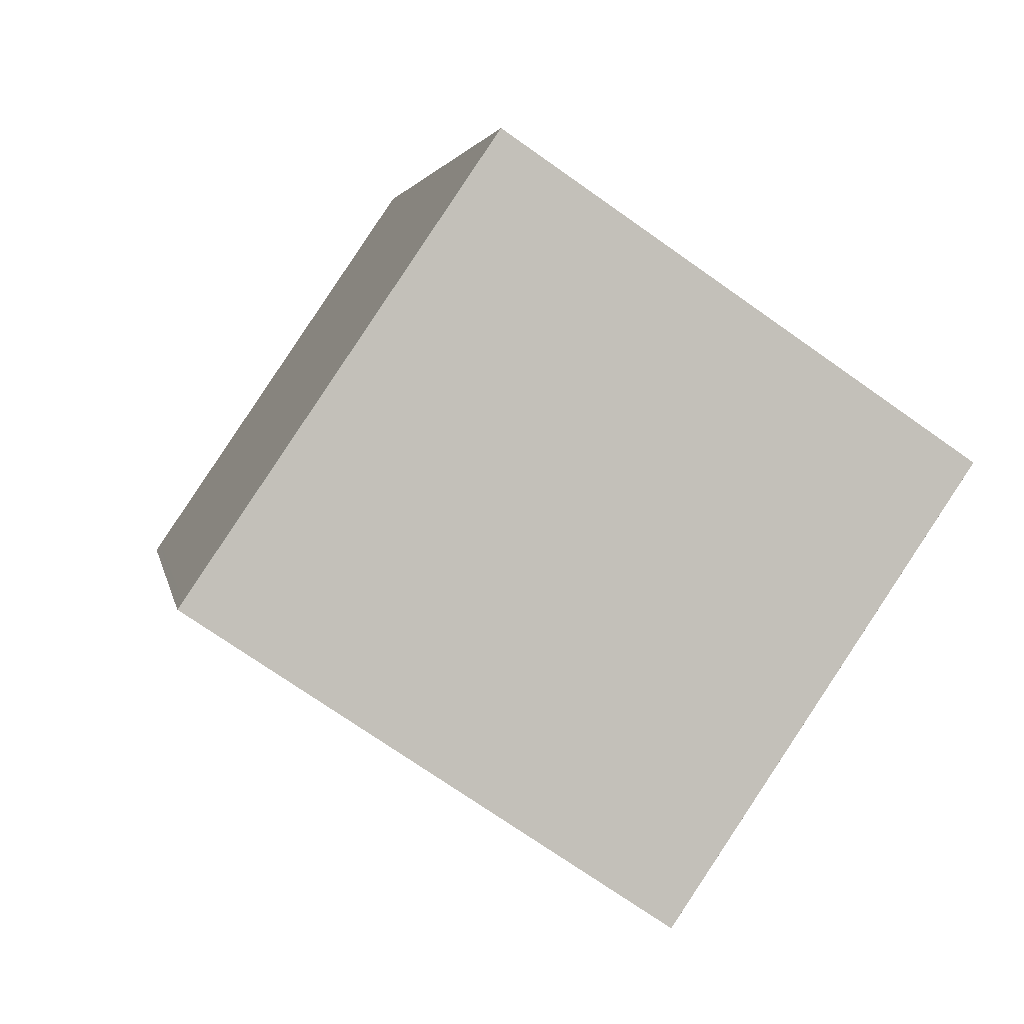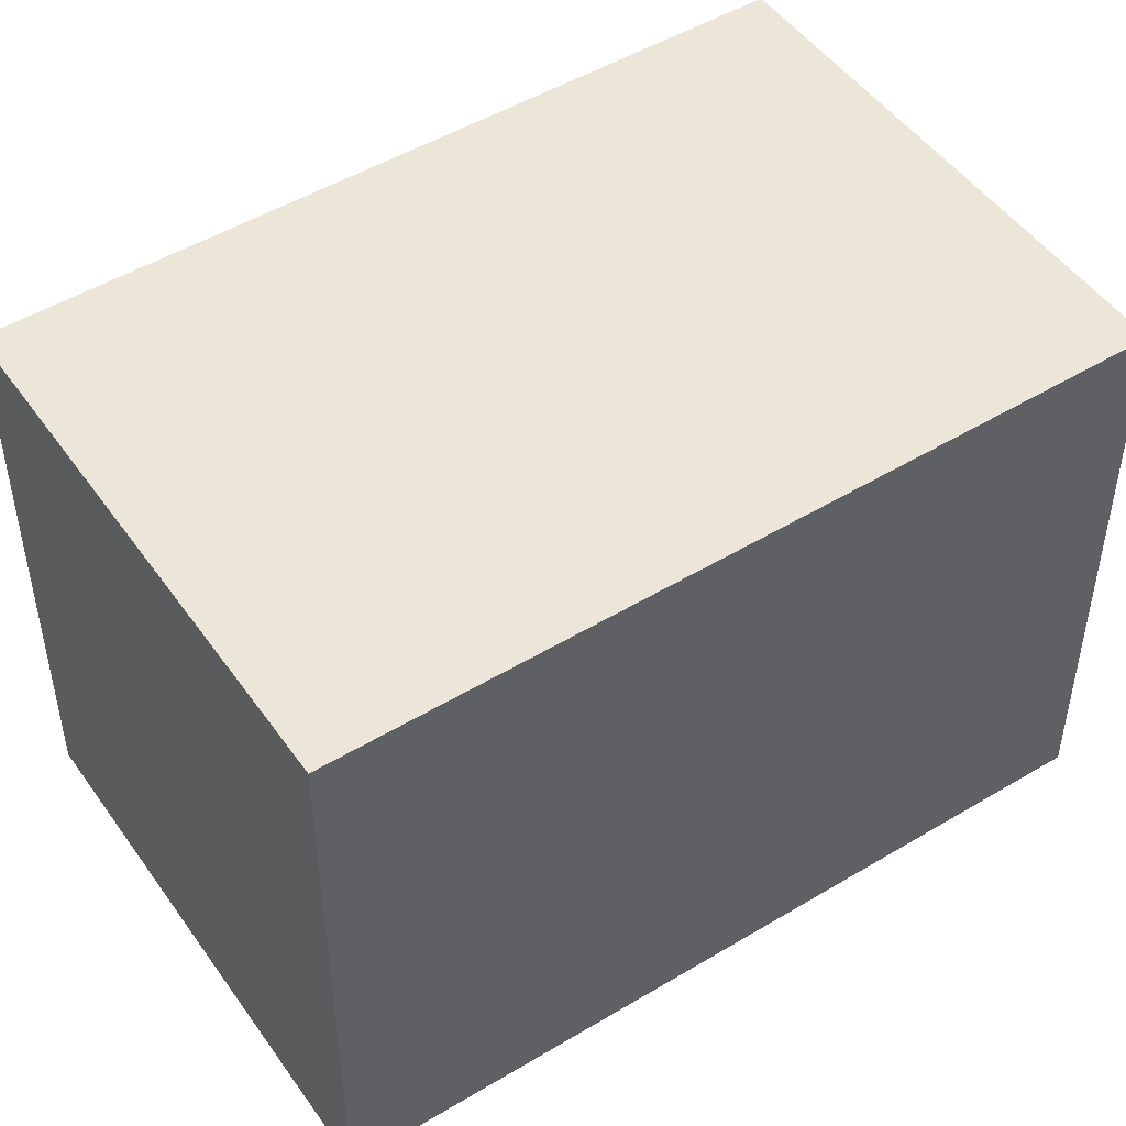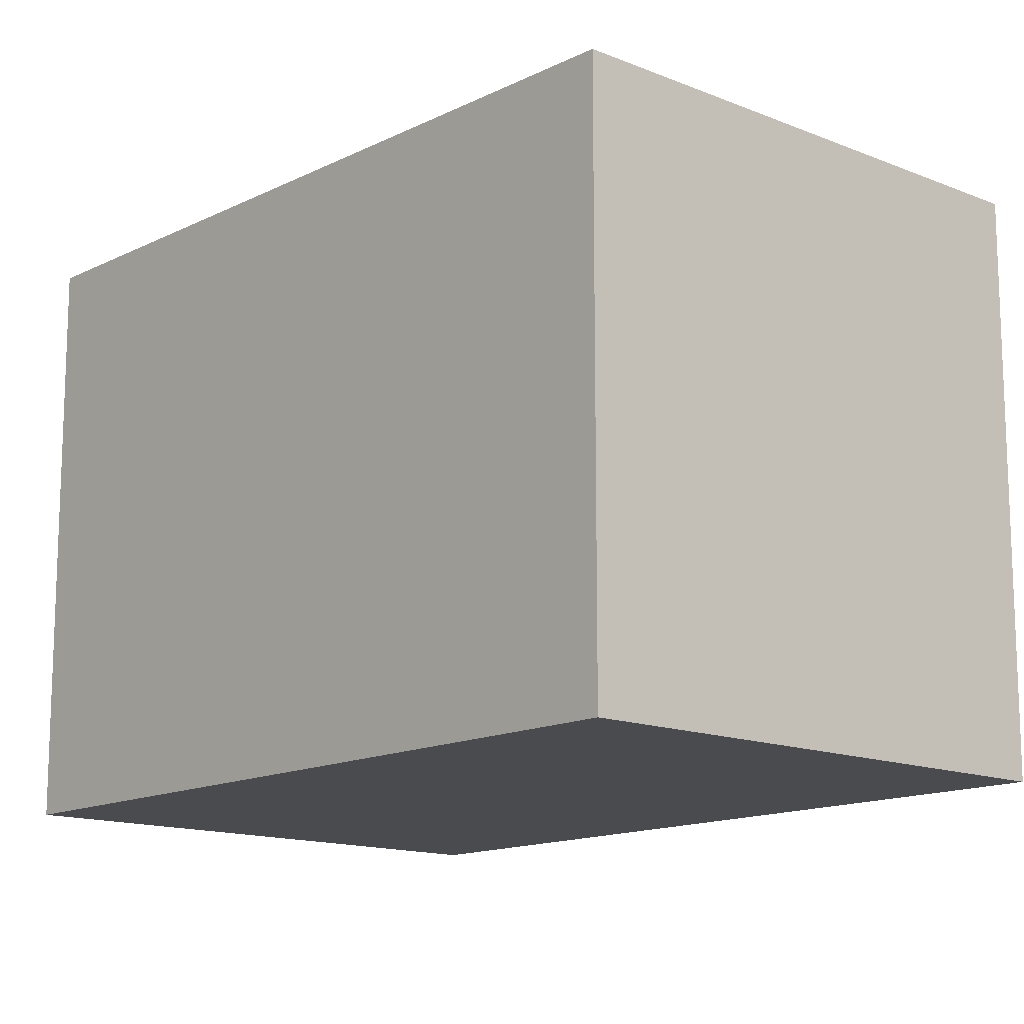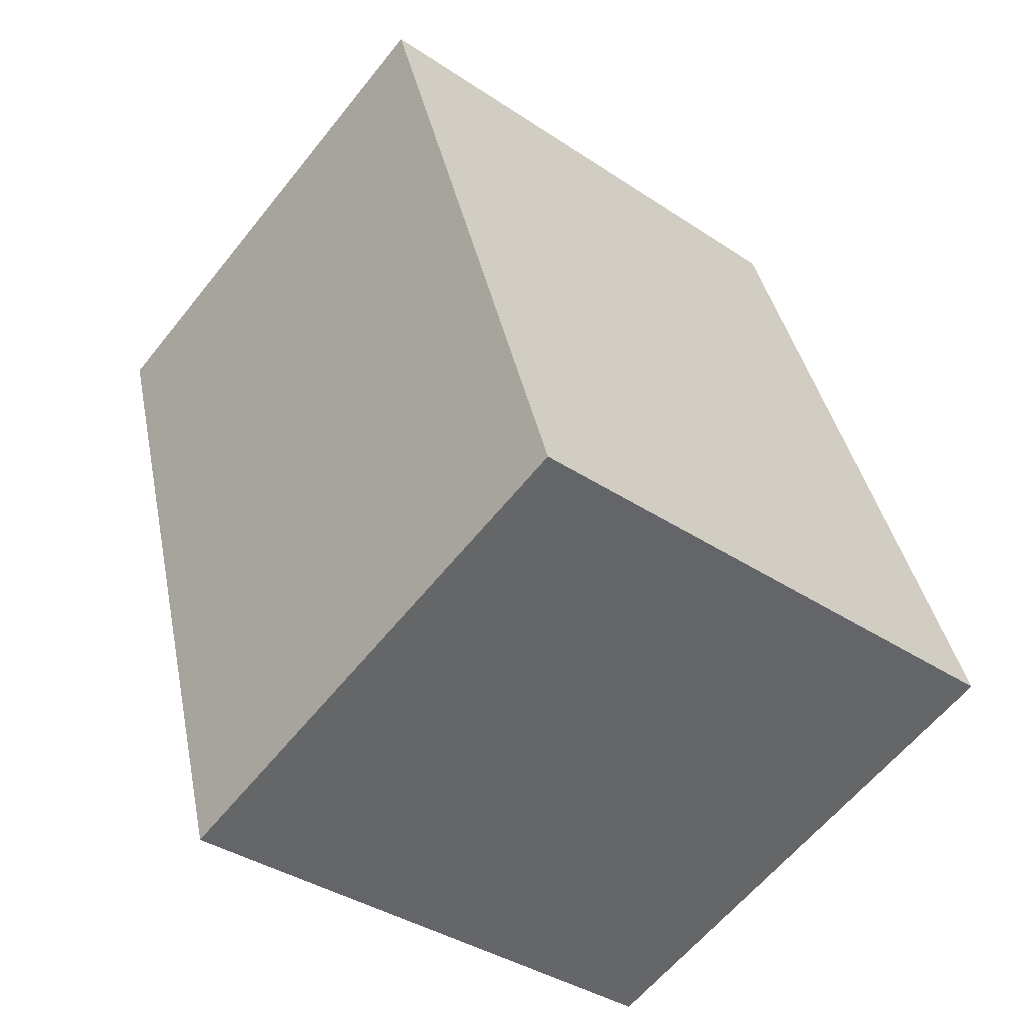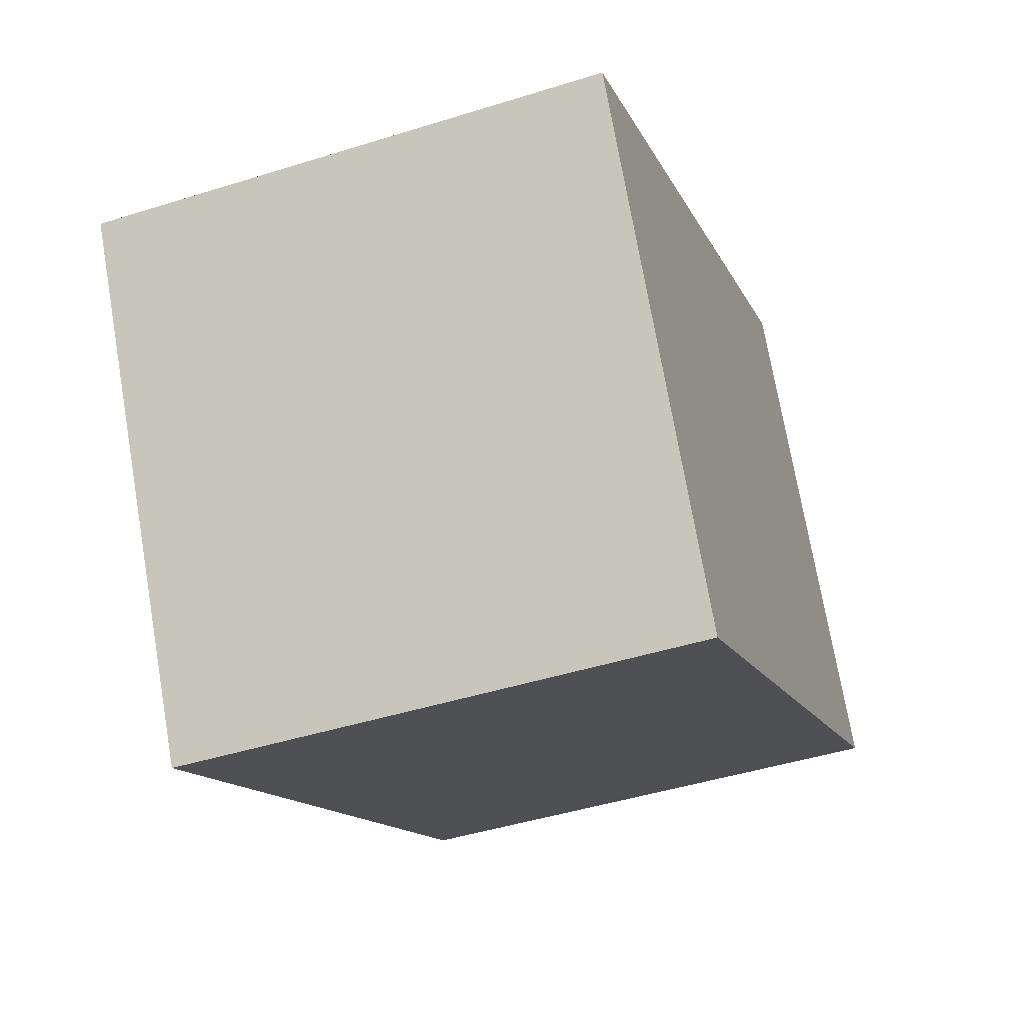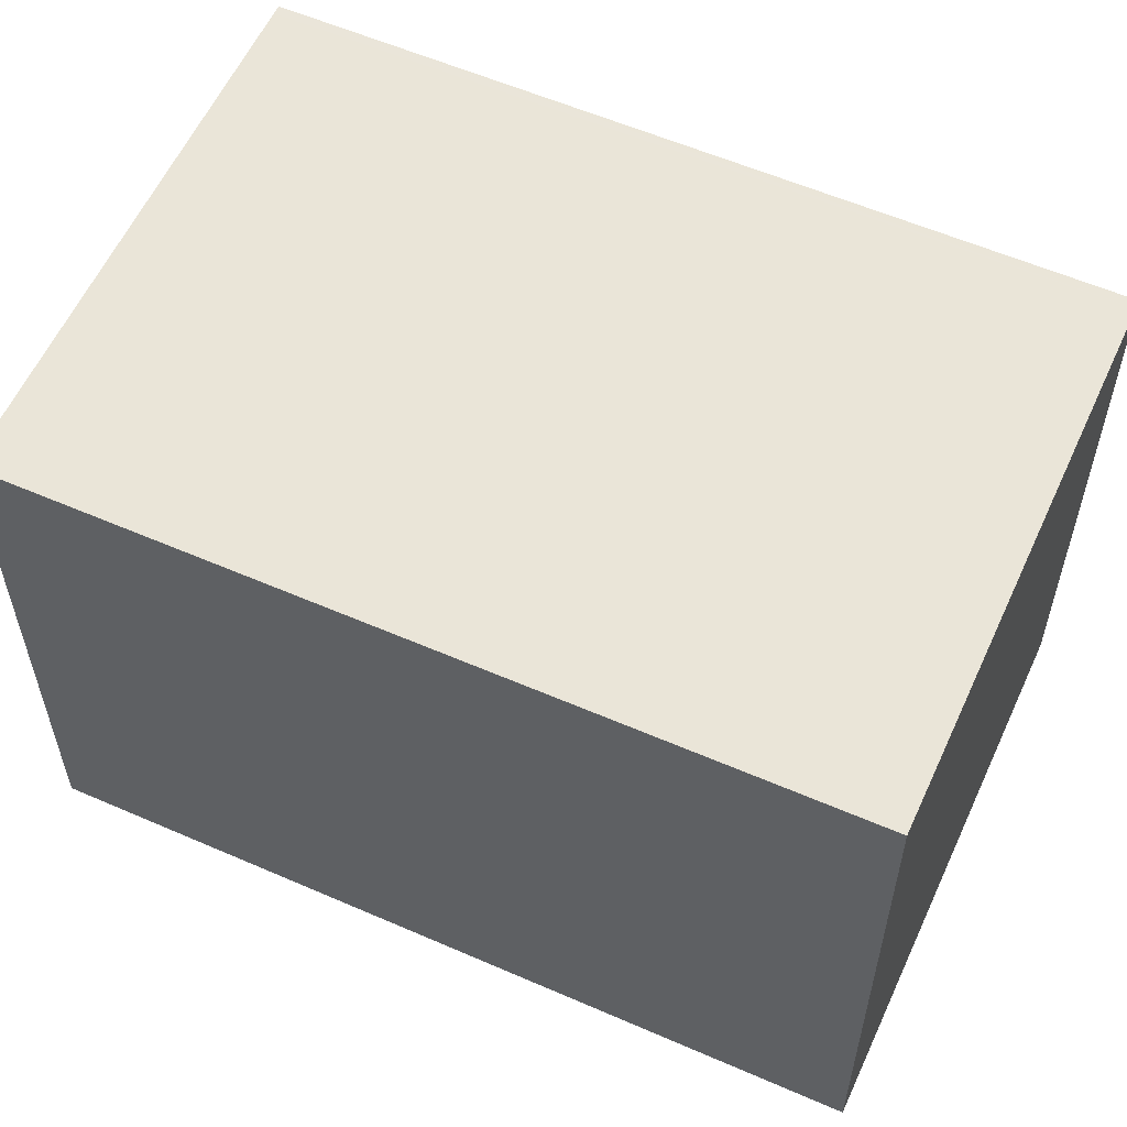
<metadata>
{"format":"obj","ext":"obj","renderer":"f3d","projection":"perspective","resolution":1024,"background":"white","views":[{"elev":-72.8,"azim":54.8,"up":"+Y"},{"elev":48.7,"azim":73.6,"up":"+Z"},{"elev":-14.0,"azim":-24.6,"up":"+Z"},{"elev":-37.9,"azim":49.7,"up":"+Y"},{"elev":73.3,"azim":-9.8,"up":"+Y"},{"elev":58.4,"azim":131.7,"up":"+Z"}]}
</metadata>
<code>
v -1484 -2317 2.117
v -1482 -2316 2.112
v -1481 -2319 2.094
v -1483 -2320 2.099
v -1481 -2319 2.095
v -1482 -2317 2.112
v -1483 -2320 2.099
v -1484 -2317 2.117
v -1483 -2320 2.1
v -1483 -2320 2.1
v -1481 -2319 2.095
v -1481 -2319 2.095
v -1484 -2317 2.117
v -1484 -2317 2.117
v -1484 -2317 0
v -1484 -2317 0
v -1481 -2319 2.095
v -1482 -2316 2.112
v -1482 -2316 0
v -1481 -2319 4.441e-16
v -1481 -2319 2.095
v -1481 -2319 2.094
v -1481 -2319 0
v -1481 -2319 0
v -1483 -2320 2.1
v -1483 -2320 2.099
v -1483 -2320 0
v -1483 -2320 4.441e-16
v -1483 -2320 2.099
v -1481 -2319 2.095
v -1481 -2319 0
v -1483 -2320 0
v -1482 -2316 2.112
v -1482 -2317 2.112
v -1482 -2317 0
v -1482 -2316 0
v -1483 -2320 2.099
v -1483 -2320 2.099
v -1483 -2320 0
v -1483 -2320 0
v -1482 -2317 2.112
v -1484 -2317 2.117
v -1484 -2317 0
v -1482 -2317 0
v -1484 -2317 2.117
v -1483 -2320 2.1
v -1483 -2320 4.441e-16
v -1484 -2317 0
v -1481 -2319 2.094
v -1481 -2319 2.095
v -1481 -2319 4.441e-16
v -1481 -2319 0
v -1484 -2317 0
v -1482 -2316 0
v -1481 -2319 0
v -1483 -2320 0
f 11 6 2 12
f 9 8 6 11
f 10 1 8 9
f 9 7 4 10
f 11 5 7 9
f 12 3 5 11
f 14 15 16 13
f 18 19 20 17
f 22 23 24 21
f 26 27 28 25
f 30 31 32 29
f 34 35 36 33
f 38 39 40 37
f 42 43 44 41
f 46 47 48 45
f 50 51 52 49
f 54 55 56 53

</code>
